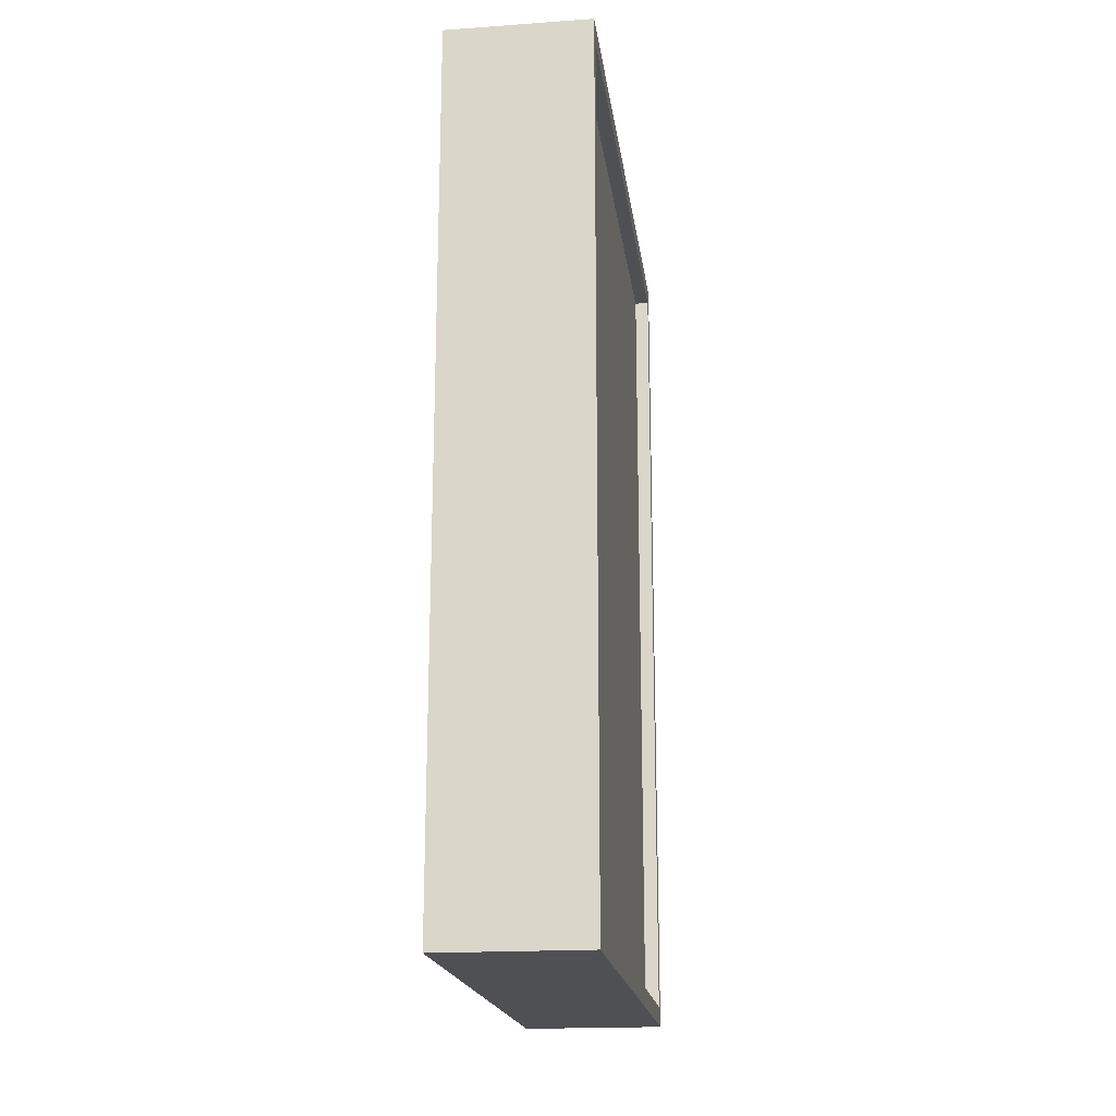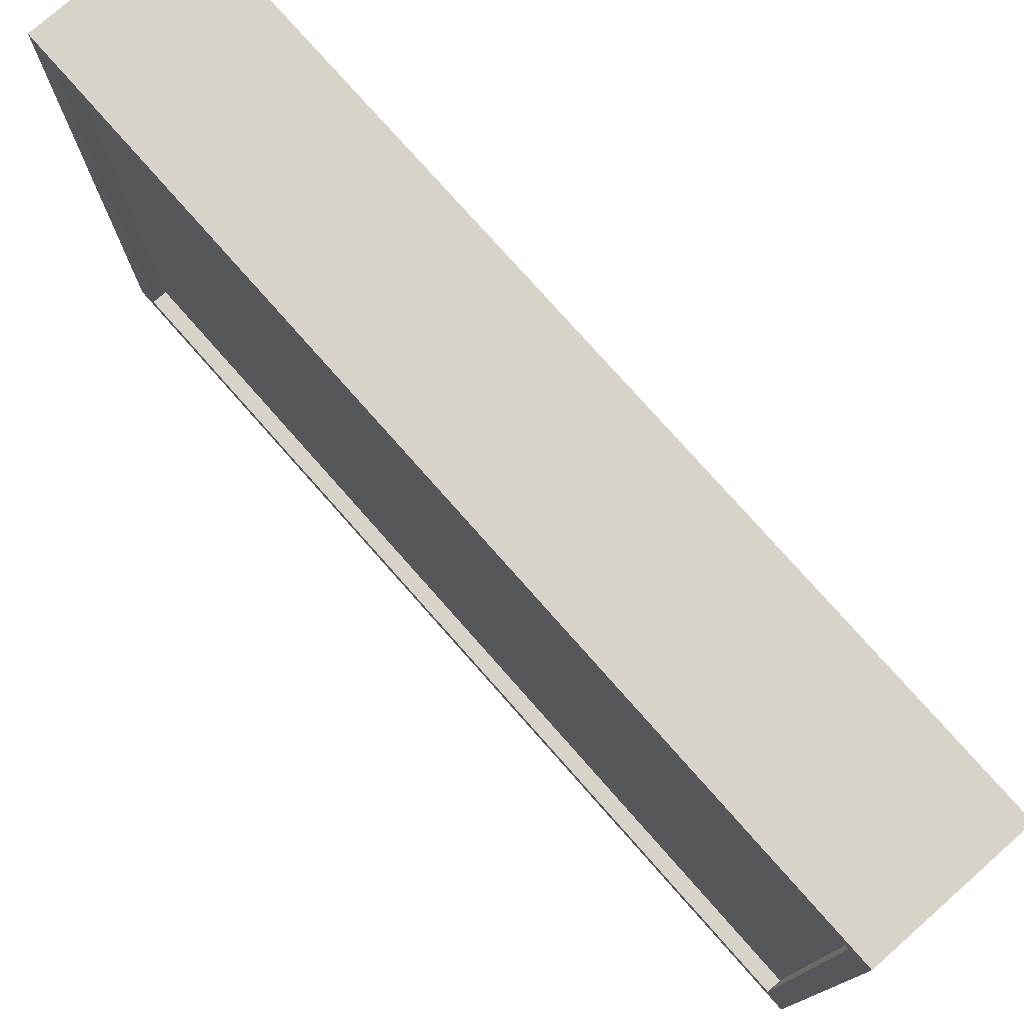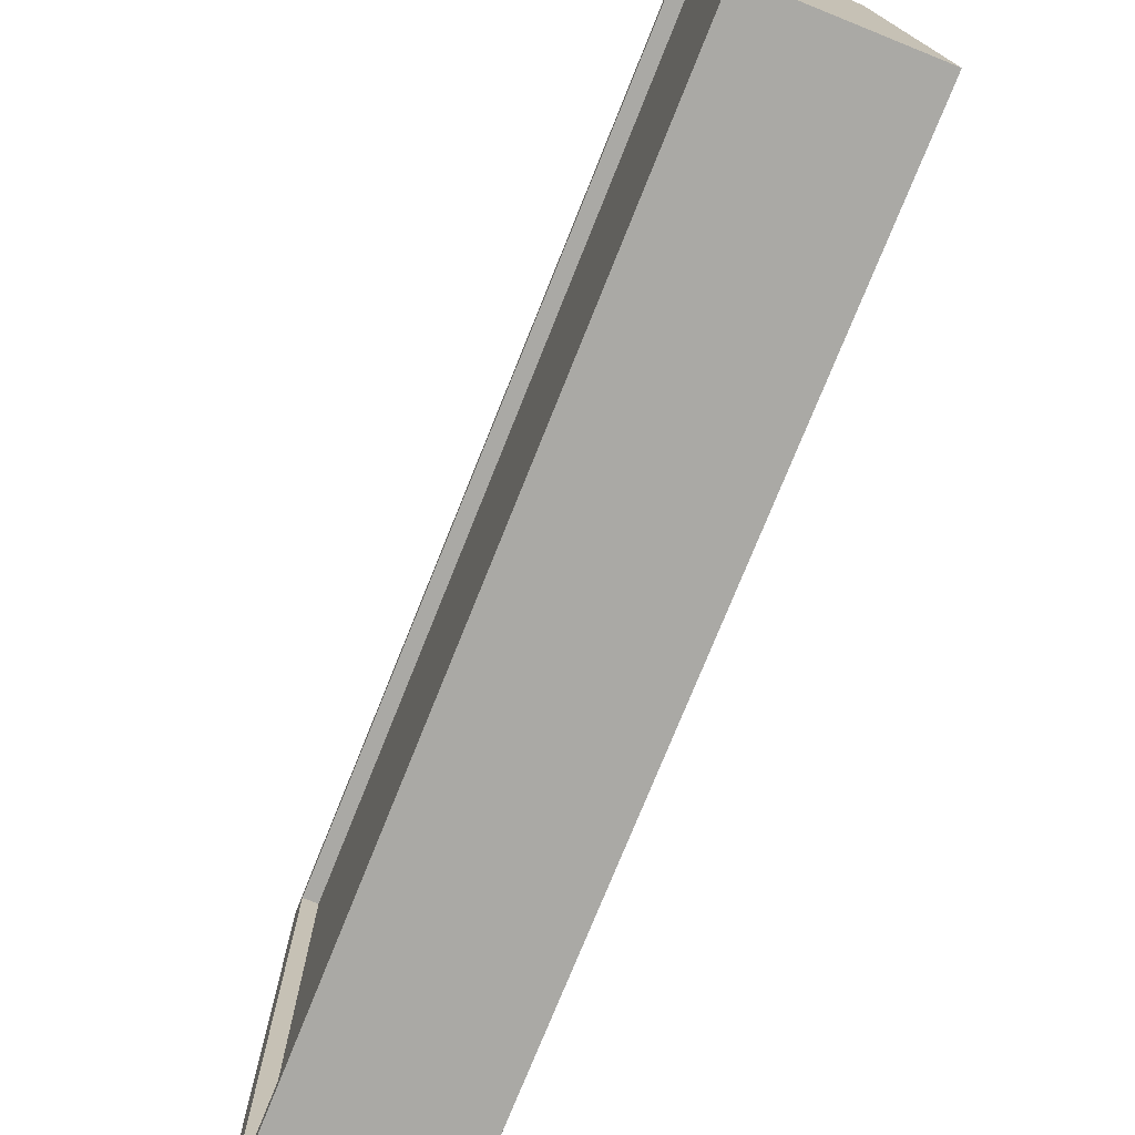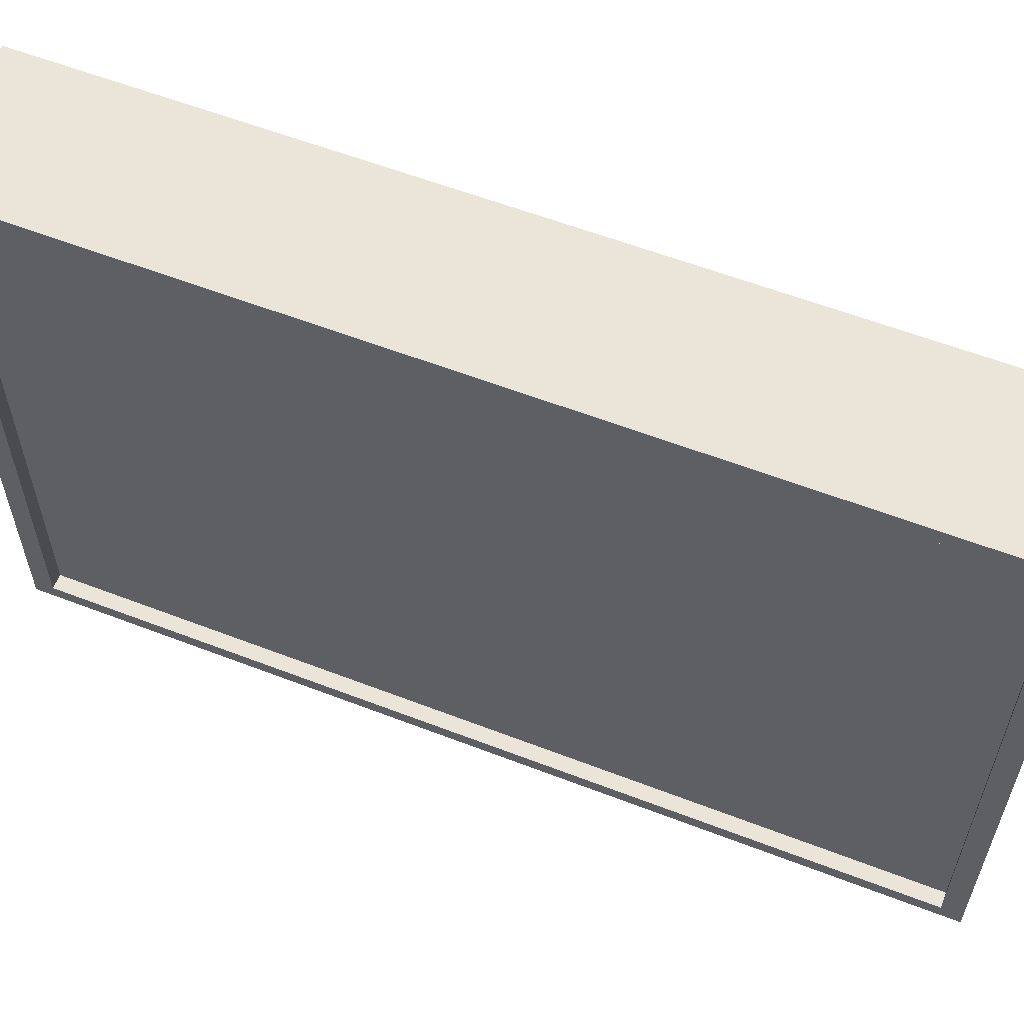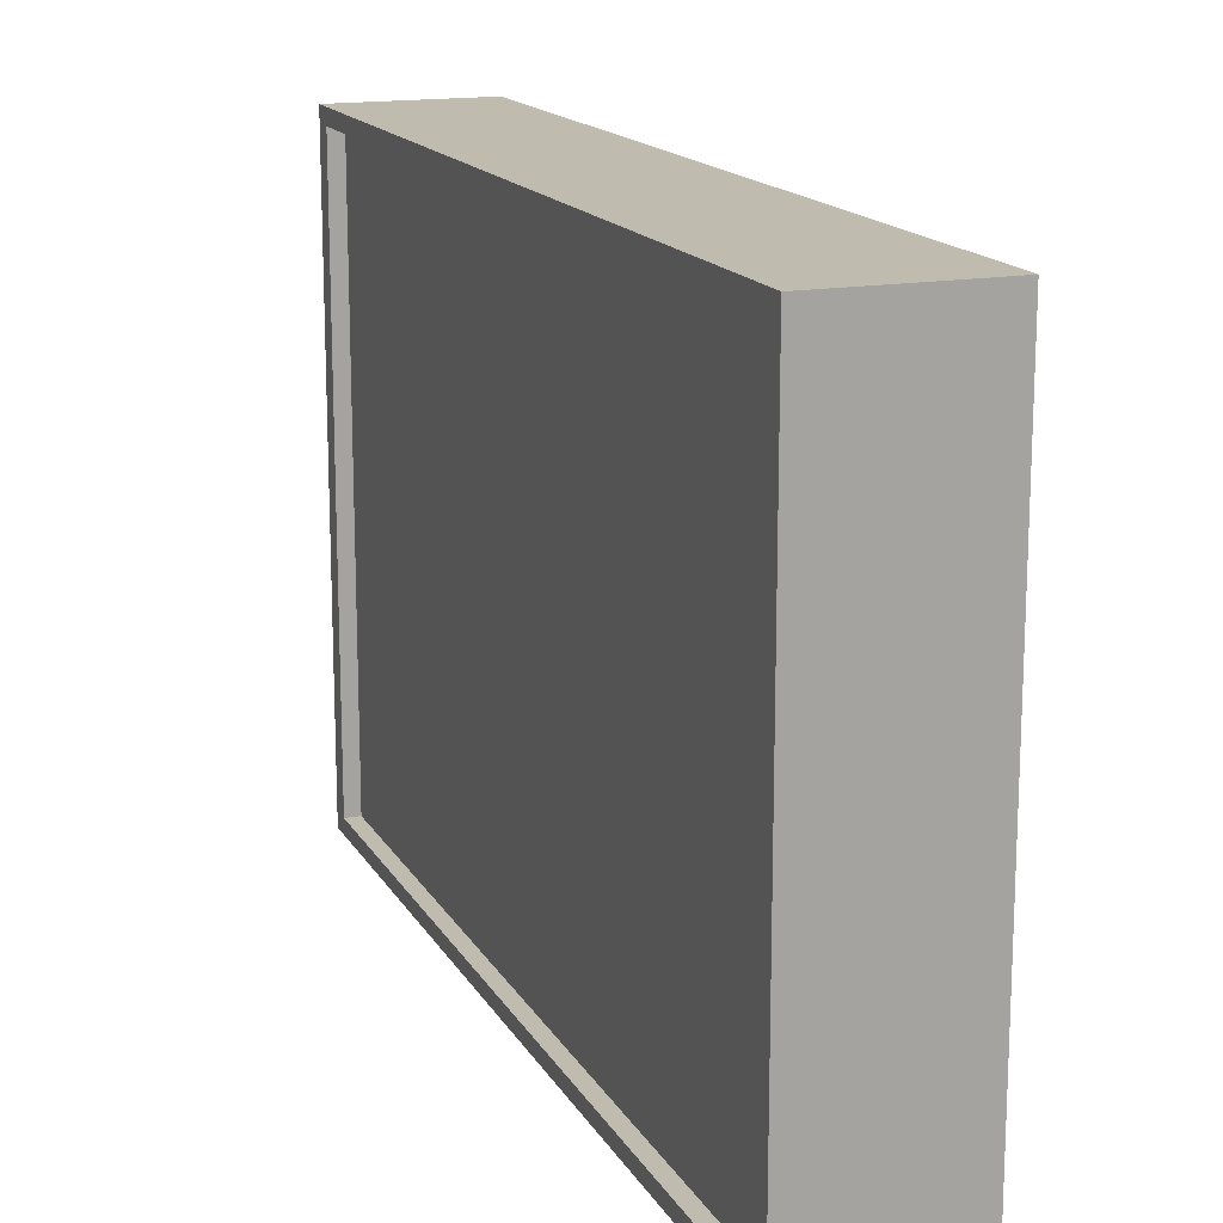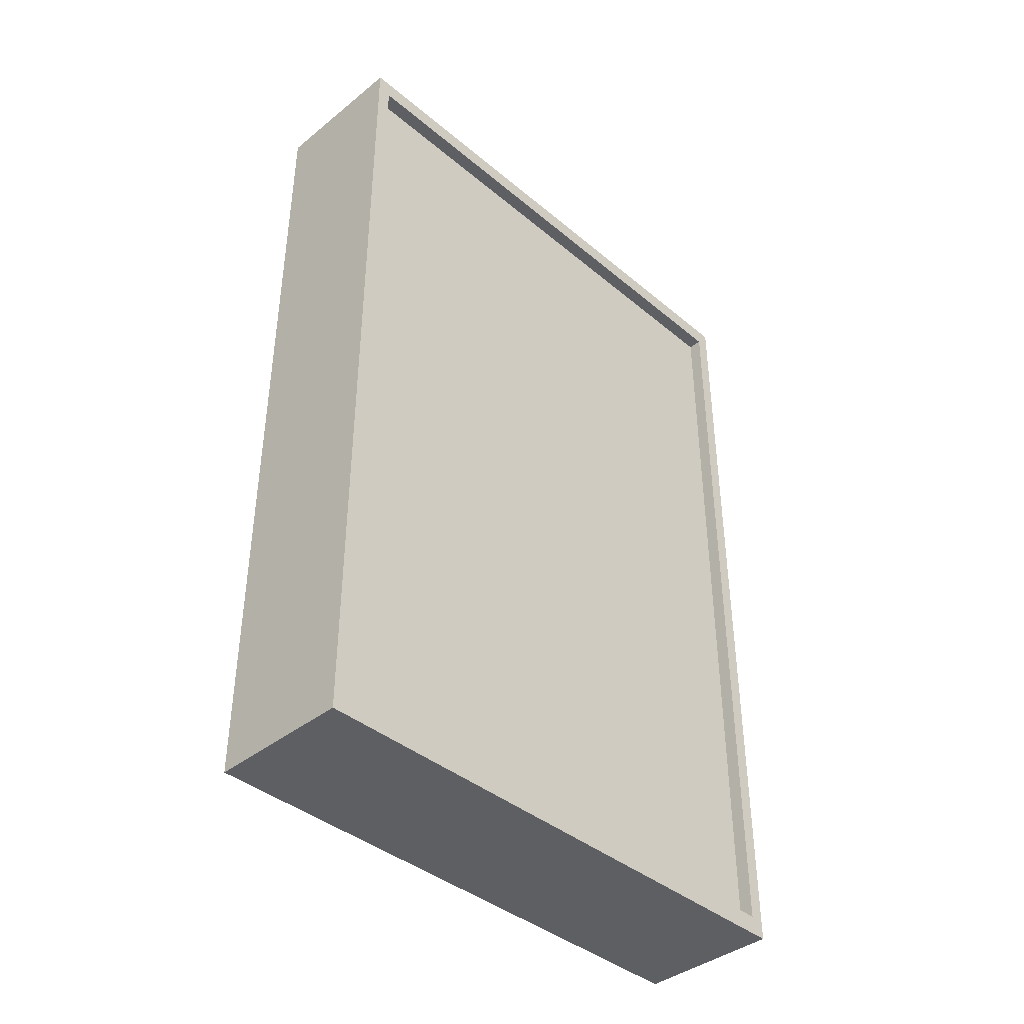
<metadata>
{"format":"obj","ext":"obj","renderer":"f3d","projection":"perspective","resolution":1024,"background":"white","views":[{"elev":-19.1,"azim":7.5,"up":"+Y"},{"elev":76.6,"azim":138.6,"up":"+Z"},{"elev":-75.3,"azim":-21.9,"up":"+Z"},{"elev":58.9,"azim":-68.3,"up":"+Z"},{"elev":15.9,"azim":159.4,"up":"+Z"},{"elev":-40.3,"azim":-135.6,"up":"+Y"}]}
</metadata>
<code>
o 3D_6.6
v -0.06 1.62 -0.285
v -0.06 1.62 0.285
v -0.06 2.48 -0.285
v -0.06 2.48 0.285
v -0.075 1.62 0.285
v -0.075 2.48 0.285
v -0.075 1.62 -0.285
v -0.075 2.48 -0.285
v 0.06 1.62 0.285
v 0.06 1.62 -0.285
v 0.06 2.48 0.285
v 0.06 2.48 -0.285
v 0.075 1.62 0.285
v 0.075 2.48 0.285
v 0.075 1.62 -0.285
v 0.075 2.48 -0.285
v 0.075 1.6 -0.3
v 0.075 2.5 -0.3
v 0.075 2.5 0.3
v 0.075 1.6 0.3
v -0.075 1.6 0.3
v -0.075 2.5 0.3
v -0.075 1.6 -0.3
v -0.075 2.5 -0.3
f 1 2 3
f 3 2 4
f 2 5 4
f 4 5 6
f 7 1 8
f 8 1 3
f 8 3 6
f 6 3 4
f 1 7 2
f 2 7 5
f 9 10 11
f 11 10 12
f 13 9 14
f 14 9 11
f 10 15 12
f 12 15 16
f 12 16 11
f 11 16 14
f 15 10 13
f 13 10 9
f 15 17 16
f 16 17 18
f 16 18 19
f 15 13 17
f 17 13 20
f 20 13 14
f 20 14 19
f 19 14 16
f 21 20 22
f 22 20 19
f 8 23 7
f 7 23 21
f 7 21 5
f 5 21 6
f 6 21 22
f 6 22 24
f 23 8 24
f 24 8 6
f 17 23 18
f 18 23 24
f 18 24 19
f 19 24 22
f 23 17 21
f 21 17 20

</code>
